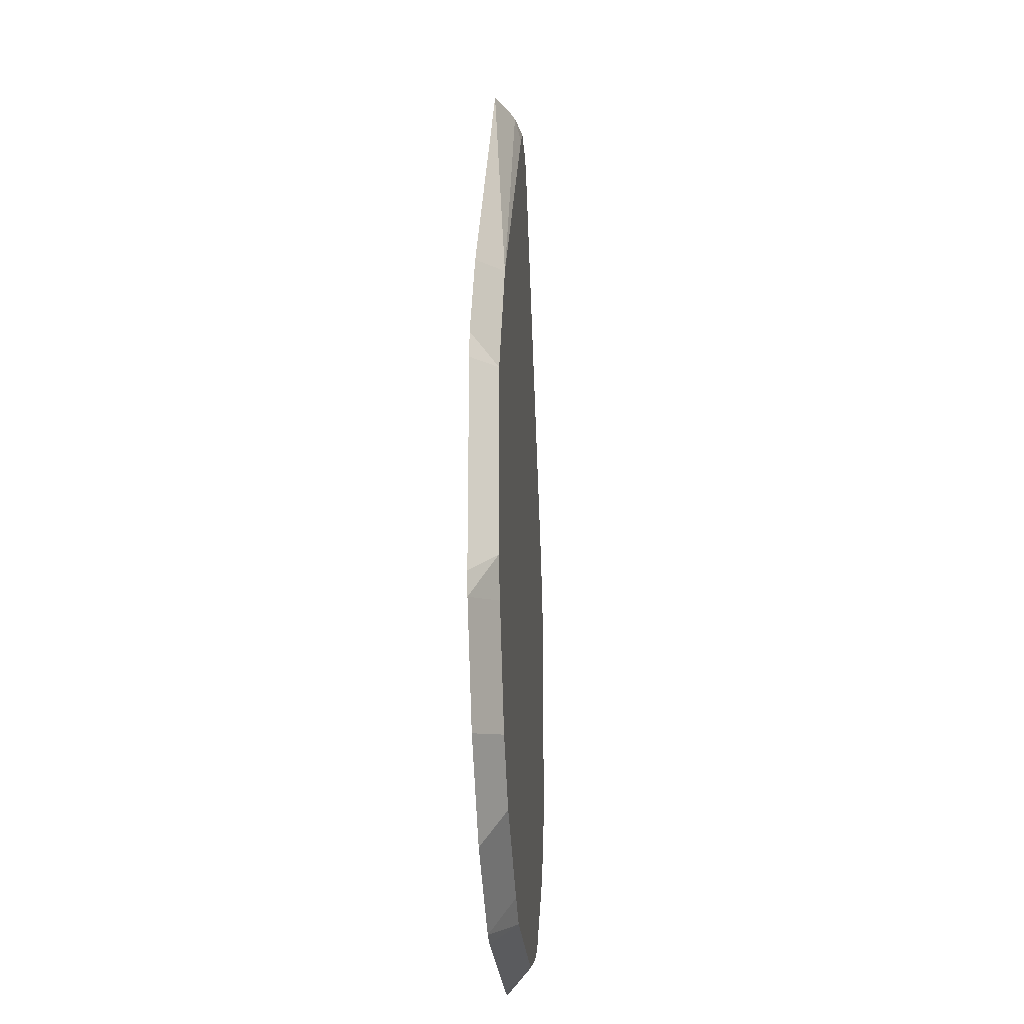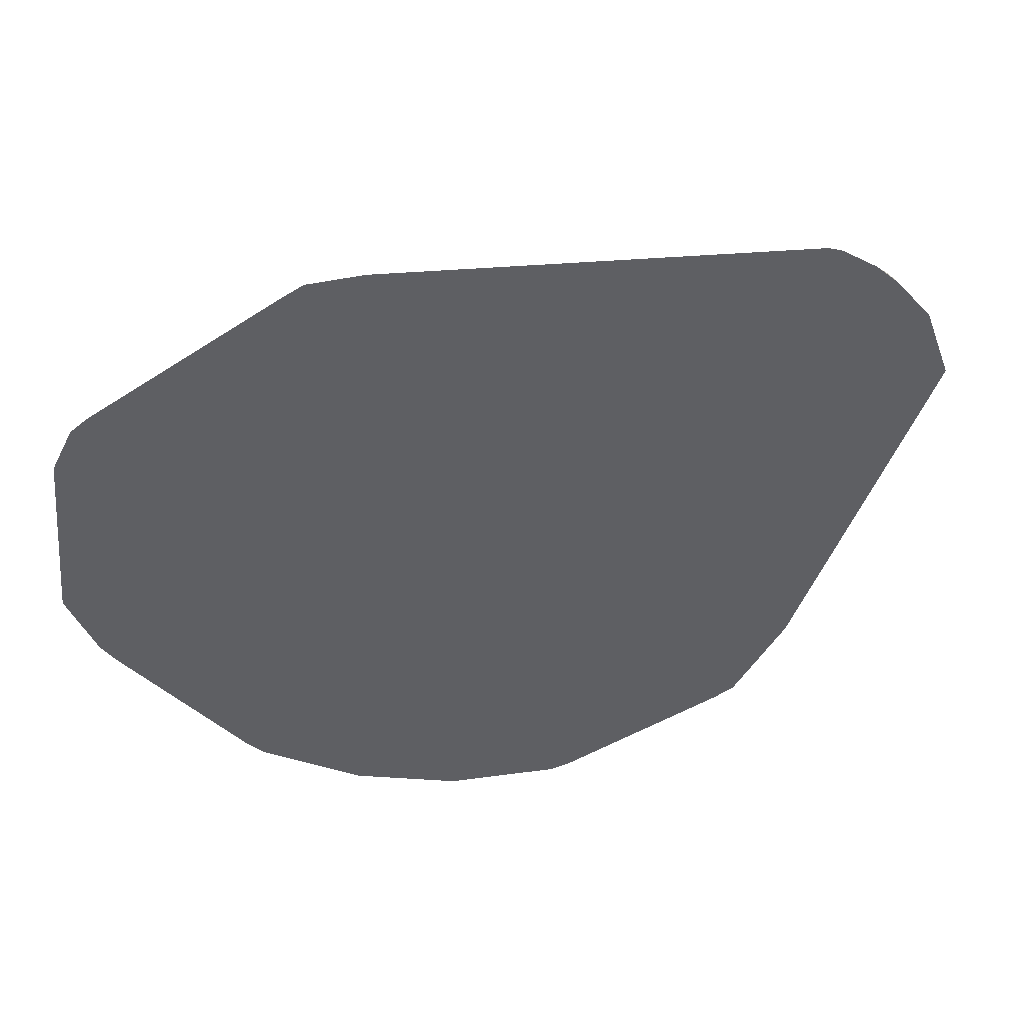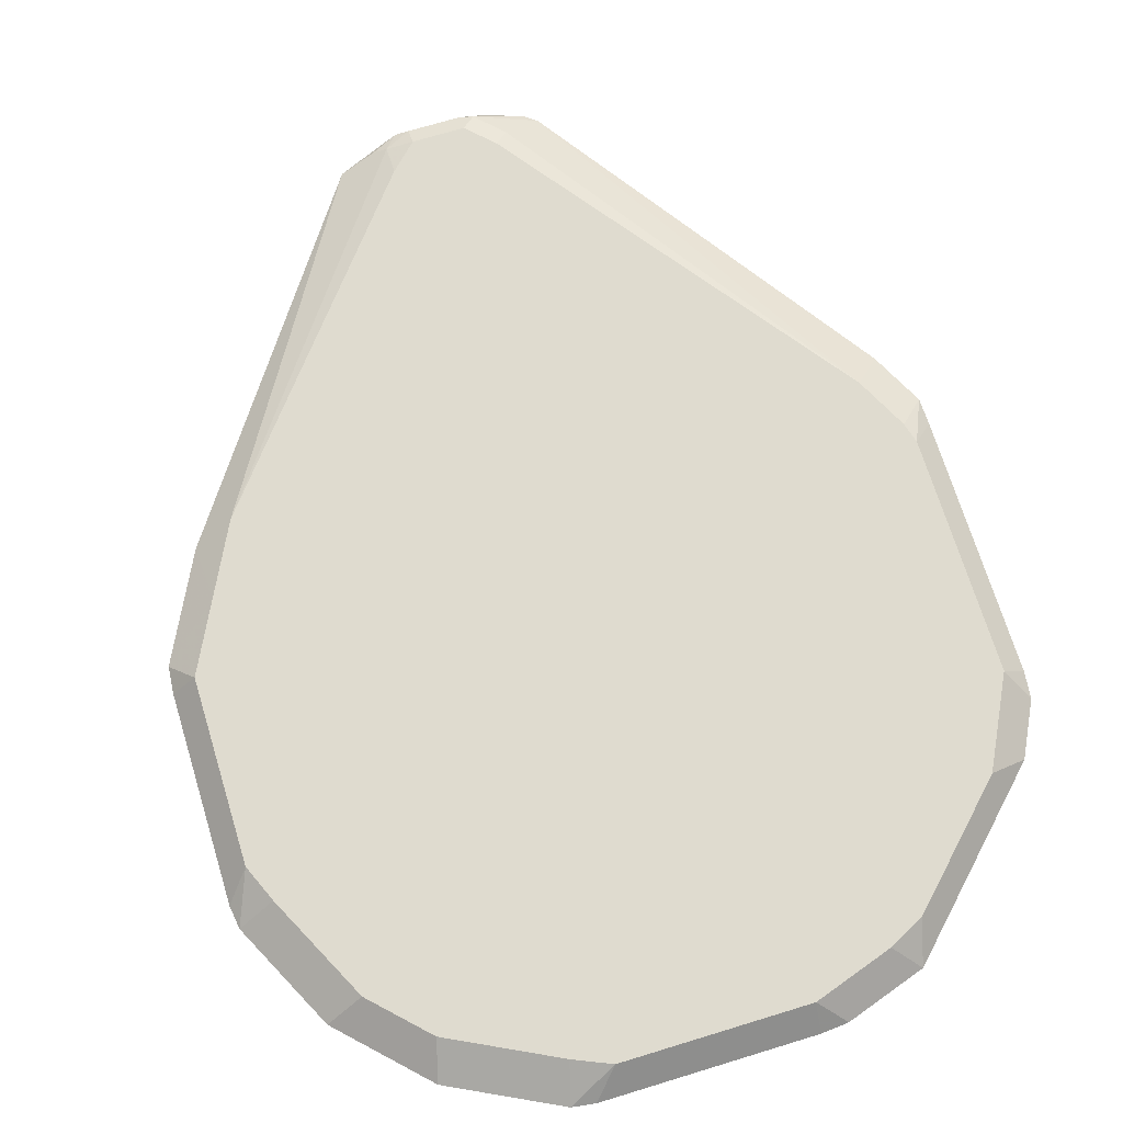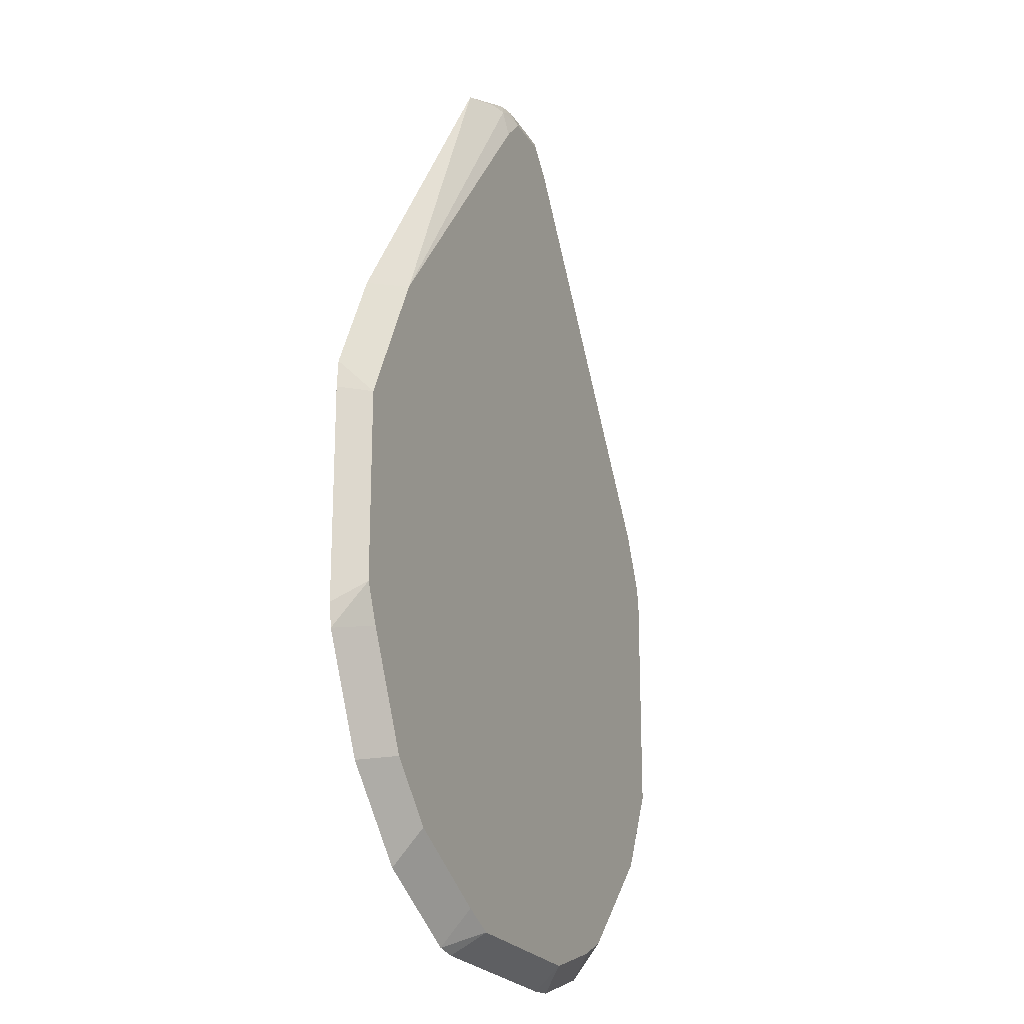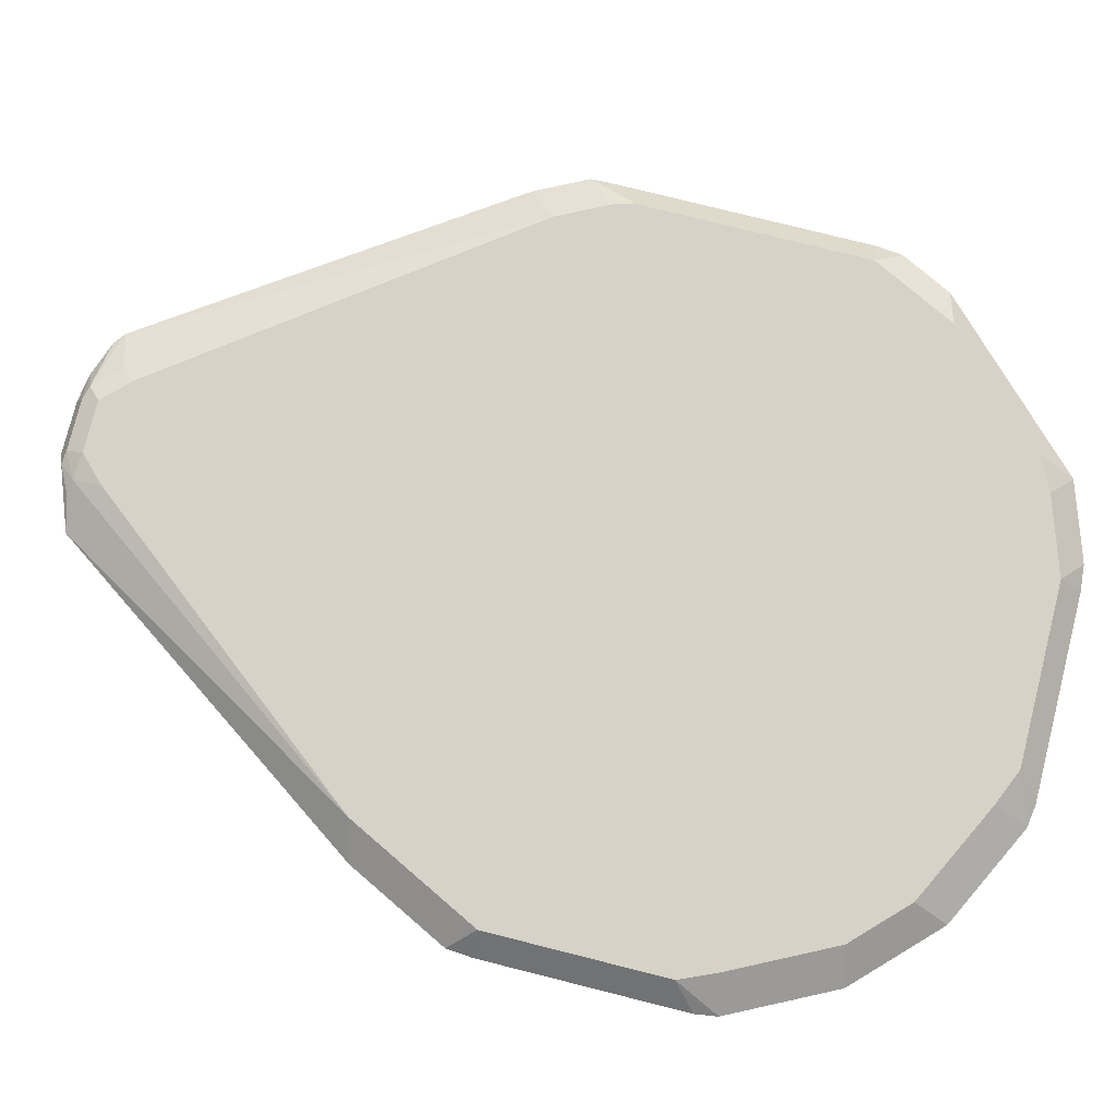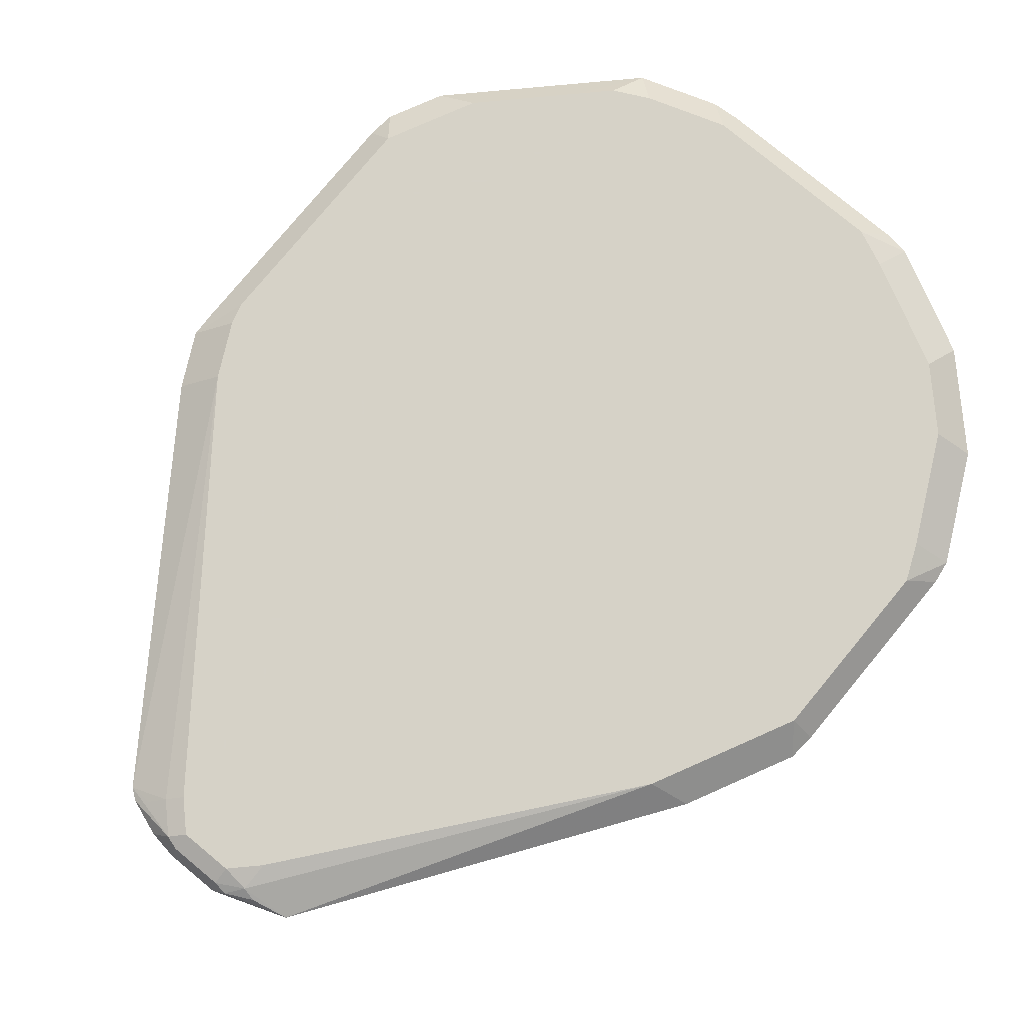
<metadata>
{"format":"obj","ext":"obj","renderer":"f3d","projection":"perspective","resolution":1024,"background":"white","views":[{"elev":-23.9,"azim":-86.1,"up":"+Y"},{"elev":-40.6,"azim":129.0,"up":"+Z"},{"elev":70.4,"azim":-17.0,"up":"+Z"},{"elev":-21.8,"azim":-67.1,"up":"+Y"},{"elev":77.6,"azim":-75.9,"up":"+Z"},{"elev":78.5,"azim":-140.4,"up":"+Z"}]}
</metadata>
<code>
v 0.5379 0.06961 0.1086
v 0.5374 0.08786 0.1086
v 0.5214 0.0539 0.1259
v 0.5379 -0.1079 0.1086
v 0.5175 0.06799 0.1259
v 0.5194 0.1238 0.1086
v 0.4996 0.104 0.1259
v 0.5214 -0.1079 0.1259
v 0.536 -0.1259 0.1086
v 0.3576 0.3596 0.1086
v 0.3326 0.3506 0.1214
v 0.3236 0.3416 0.1259
v 0.4914 0.1138 0.1259
v 0.5035 -0.1438 0.1259
v 0.518 -0.1618 0.1086
v 0.3501 0.3652 0.1086
v 0.3146 0.3686 0.1214
v 0.3416 0.3596 0.1146
v 0.3057 0.3596 0.1259
v 0.4195 0.1858 0.1259
v 0.4555 0.1498 0.1259
v 0.4975 -0.1558 0.1259
v 0.4914 -0.1678 0.1259
v 0.4555 -0.2038 0.1259
v 0.4671 -0.2127 0.1086
v 0.3255 0.3742 0.1086
v 0.3057 0.3716 0.1199
v 0.2697 0.3716 0.1199
v 0.2697 0.3596 0.1259
v 0.3416 0.2157 0.1259
v 0.3557 0.2118 0.1259
v 0.4096 0.1938 0.1259
v 0.4375 -0.2218 0.1259
v 0.4132 -0.2666 0.1086
v 0.3057 0.3772 0.1086
v 0.269 0.3772 0.1086
v 0.2607 0.3731 0.1169
v 0.2518 0.3618 0.1214
v 0.2518 0.3416 0.1259
v 0.1199 0.1678 0.1259
v 0.1559 0.1858 0.1259
v 0.1918 0.2038 0.1259
v 0.2158 0.2157 0.1259
v 0.4195 -0.2397 0.1259
v 0.3956 -0.2517 0.1259
v 0.3592 -0.2846 0.1086
v 0.4076 -0.2457 0.1259
v 0.2188 0.3592 0.1086
v 0.2428 0.3641 0.1169
v 0.08394 0.1318 0.1259
v 0.1019 0.1498 0.1259
v 0.3416 -0.2697 0.1259
v 0.3409 -0.2862 0.1086
v 0.057 0.1255 0.1086
v 0.05994 0.0839 0.1259
v 0.2158 -0.2697 0.1259
v 0.1993 -0.2862 0.1086
v 0.02102 0.05351 0.1086
v 0.03599 0.03597 0.1259
v 0.1836 -0.2839 0.1086
v 0.1906 -0.2589 0.1259
v 0.01949 0.03526 0.1086
v 0.03599 -0.08988 0.1259
v 0.1117 -0.2479 0.1086
v 0.1187 -0.2229 0.1259
v 0.01949 -0.1064 0.1086
v 0.02178 -0.122 0.1086
v 0.0468 -0.1151 0.1259
v 0.07572 -0.212 0.1086
v 0.08273 -0.187 0.1259
v 0.05776 -0.194 0.1086
f 26 35 27
f 24 34 25
f 29 40 41
f 27 35 36
f 19 32 20
f 24 33 34
f 27 36 28
f 29 39 40
f 28 37 38
f 28 38 29
f 29 41 42
f 29 38 39
f 19 31 32
f 28 36 37
f 19 30 31
f 12 19 20
f 19 29 43
f 11 18 17
f 29 42 43
f 11 17 12
f 12 17 19
f 12 20 21
f 12 21 13
f 19 43 30
f 14 22 15
f 15 24 25
f 16 26 17
f 17 26 27
f 17 27 28
f 17 28 29
f 17 29 19
f 15 23 24
f 33 44 34
f 64 65 70
f 34 52 46
f 10 18 11
f 69 70 71
f 67 70 68
f 67 71 70
f 64 70 69
f 63 67 68
f 63 66 67
f 60 65 64
f 60 61 65
f 59 66 63
f 59 62 66
f 58 62 59
f 56 61 60
f 56 60 57
f 55 58 59
f 54 58 55
f 52 57 53
f 34 44 47
f 34 47 45
f 36 48 37
f 37 48 49
f 37 49 38
f 38 49 48
f 34 45 52
f 38 48 50
f 39 50 51
f 39 51 40
f 46 52 53
f 48 54 50
f 50 54 55
f 52 56 57
f 38 50 39
f 10 17 18
f 15 22 23
f 8 15 9
f 1 58 54
f 1 54 48
f 1 48 36
f 1 36 35
f 1 35 26
f 1 26 16
f 1 62 58
f 1 16 10
f 1 6 2
f 2 5 3
f 2 6 7
f 2 7 5
f 3 5 7
f 3 7 13
f 1 10 6
f 3 13 21
f 1 66 62
f 1 71 67
f 10 16 17
f 1 2 3
f 1 8 4
f 1 4 9
f 1 9 15
f 1 15 25
f 1 67 66
f 1 25 34
f 1 46 53
f 1 53 57
f 1 57 60
f 1 60 64
f 1 64 69
f 1 69 71
f 1 34 46
f 3 21 20
f 1 3 8
f 3 32 31
f 3 20 32
f 8 14 15
f 7 11 12
f 7 10 11
f 6 10 7
f 4 8 9
f 3 14 8
f 3 22 14
f 3 23 22
f 3 24 23
f 3 33 24
f 3 44 33
f 3 47 44
f 3 45 47
f 3 52 45
f 7 12 13
f 3 61 56
f 3 30 43
f 3 31 30
f 3 43 42
f 3 42 41
f 3 41 40
f 3 56 52
f 3 51 50
f 3 40 51
f 3 55 59
f 3 59 63
f 3 63 68
f 3 68 70
f 3 70 65
f 3 65 61
f 3 50 55

</code>
